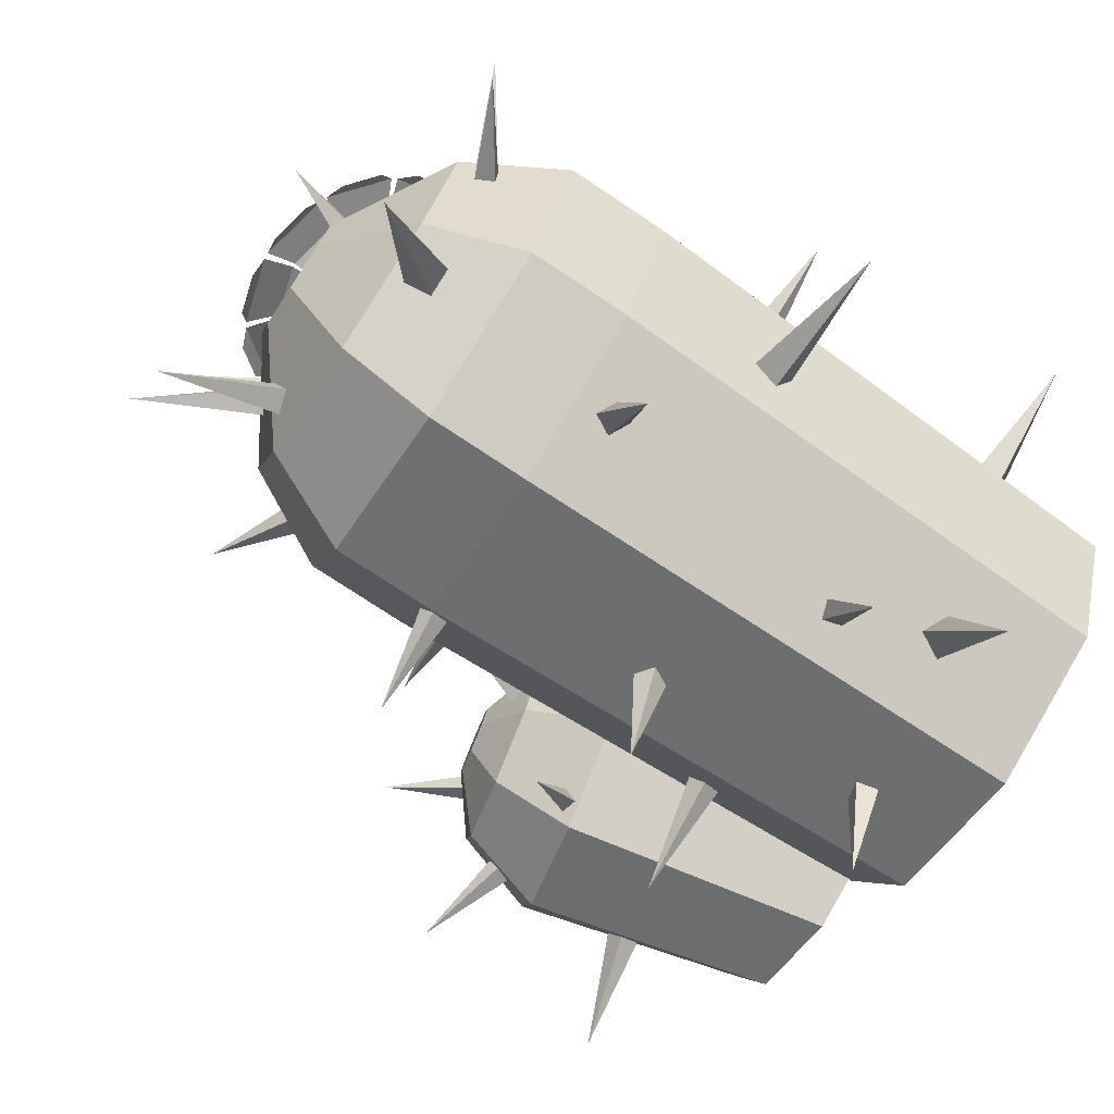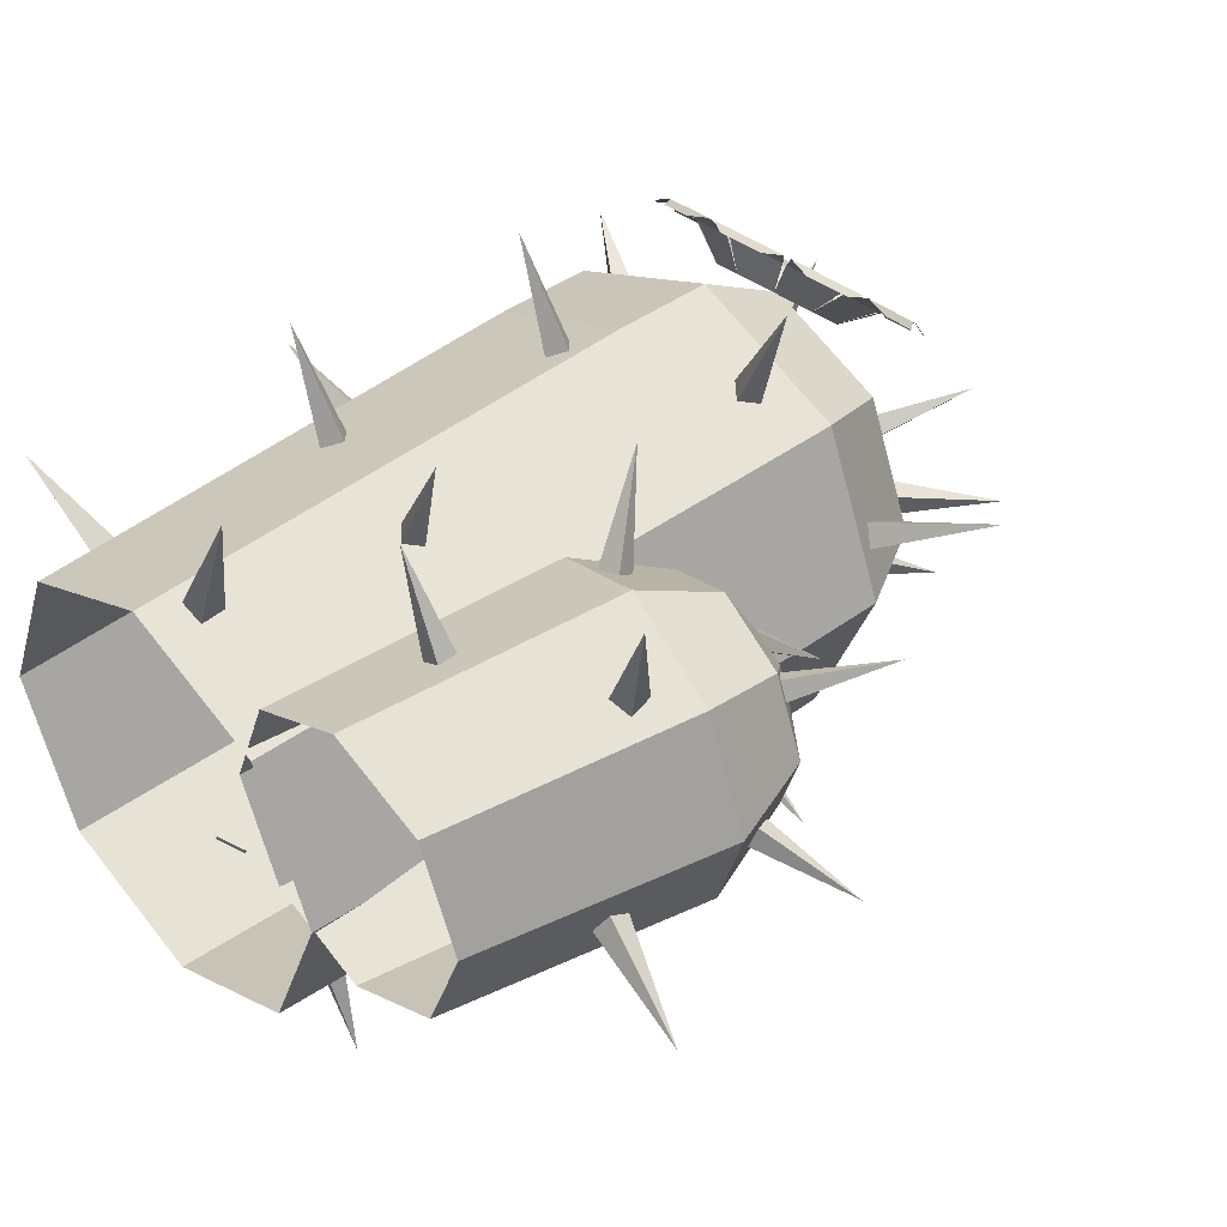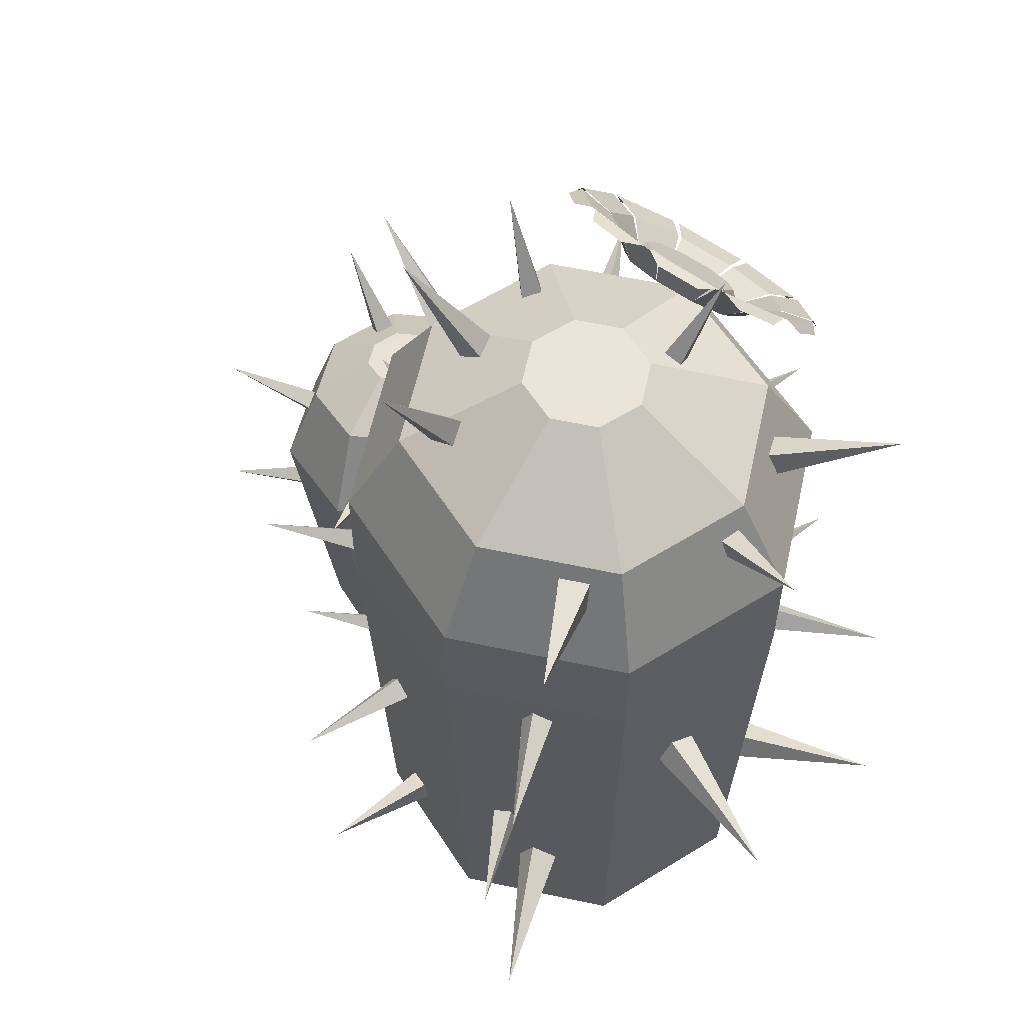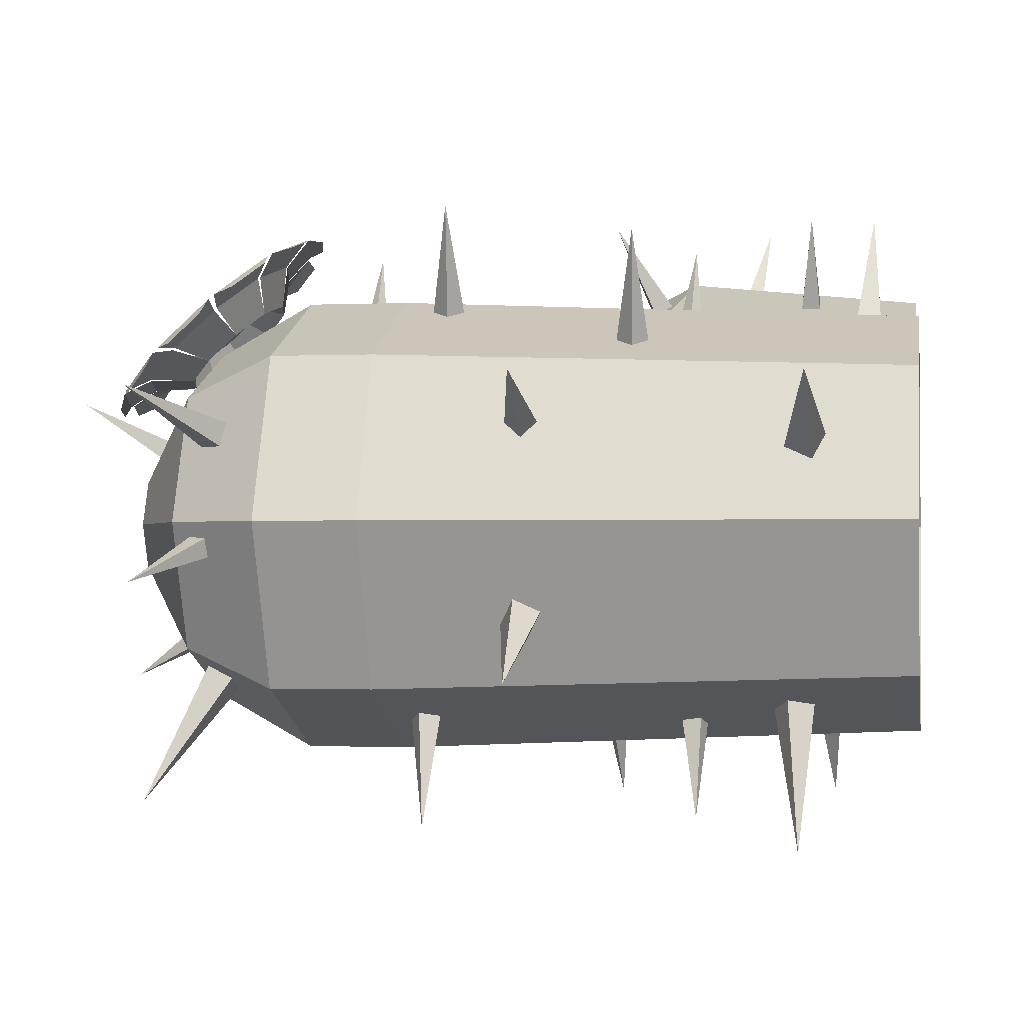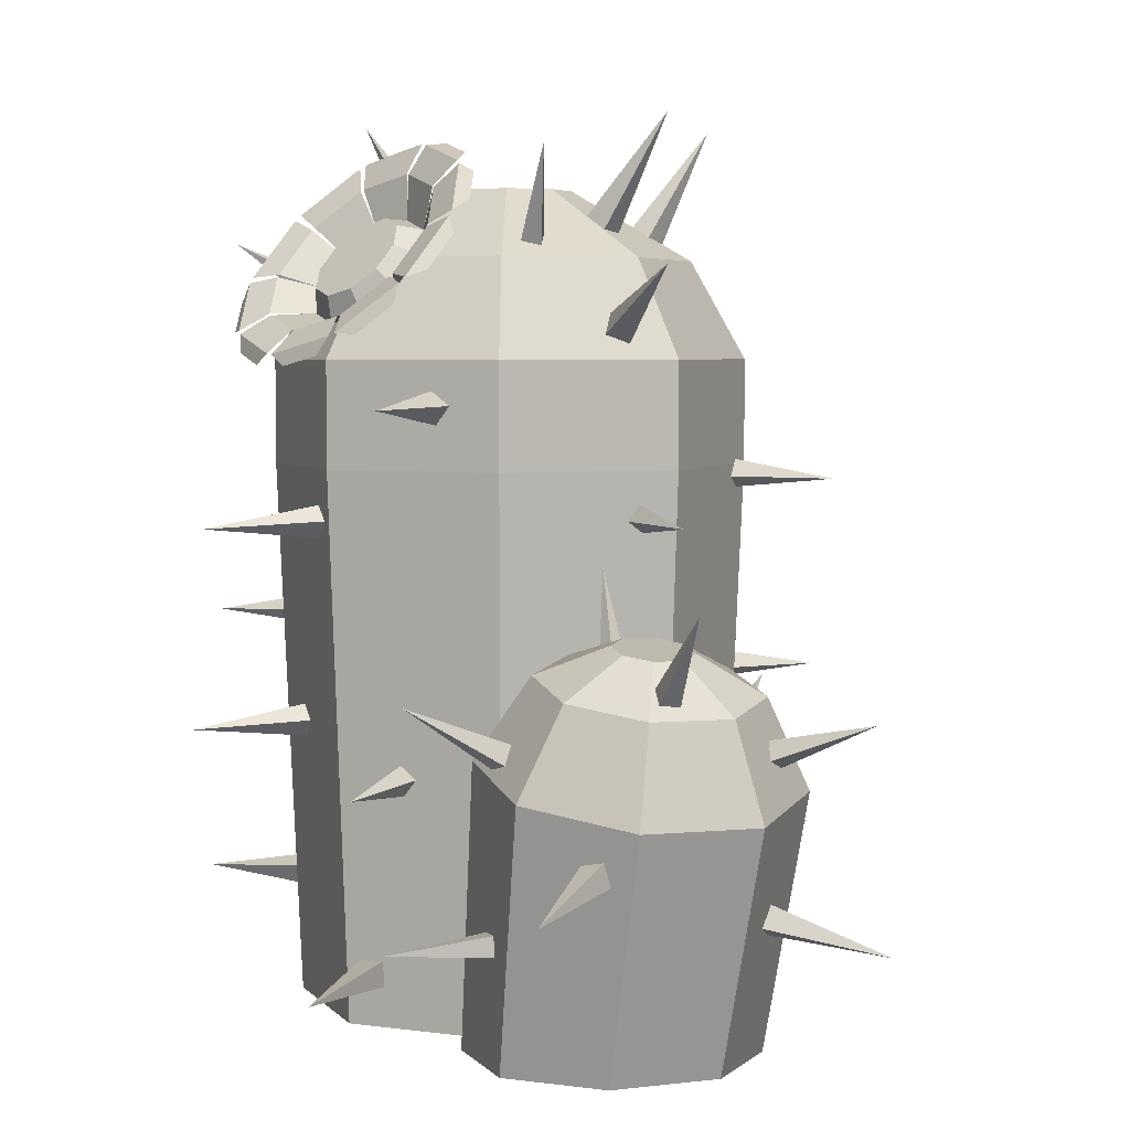
<metadata>
{"format":"obj","ext":"obj","renderer":"f3d","projection":"perspective","resolution":1024,"background":"white","views":[{"elev":-76.1,"azim":-123.5,"up":"+Z"},{"elev":40.8,"azim":47.6,"up":"+Z"},{"elev":59.1,"azim":-145.1,"up":"+Y"},{"elev":-1.3,"azim":-80.4,"up":"+Z"},{"elev":4.5,"azim":46.2,"up":"+Y"}]}
</metadata>
<code>
g
v -0.00639 0.4422 0.1795
v -0.04542 0.4877 0.1366
v -0.06668 0.4944 0.1788
v -0.03741 0.4603 0.211
v -0.1303 0.3264 0.272
v -0.05886 0.3425 0.2632
v -0.07677 0.3855 0.2738
v -0.1304 0.3734 0.2803
v -0.2325 0.4455 0.1594
v -0.2376 0.3901 0.2078
v -0.2109 0.4212 0.2322
v -0.207 0.4628 0.1959
v -0.1137 0.5058 0.1154
v -0.1179 0.508 0.1629
v -0.01152 0.3867 0.2279
v -0.04126 0.4187 0.2473
v -0.1986 0.3446 0.2508
v -0.1816 0.3871 0.2645
v -0.1852 0.4897 0.1241
v -0.1715 0.4959 0.1694
v -0.249 0.3437 0.3139
v -0.305 0.4089 0.2523
v -0.3584 0.3988 0.2722
v -0.2859 0.3142 0.3522
v -0.2962 0.4975 0.1746
v -0.2286 0.5607 0.1241
v -0.2591 0.6028 0.1003
v -0.3471 0.5206 0.1659
v -0.01168 0.5575 0.1435
v 0.04412 0.4924 0.2049
v 0.1075 0.5138 0.2064
v 0.03488 0.5984 0.1265
v 0.03592 0.4038 0.2823
v -0.03176 0.3406 0.3328
v 0.008151 0.3098 0.3784
v 0.09617 0.392 0.3127
v -0.306 0.4136 0.2477
v -0.2986 0.4928 0.1785
v -0.3519 0.5112 0.1737
v -0.3615 0.4082 0.2637
v -0.223 0.5635 0.1221
v -0.1208 0.5865 0.1096
v -0.1152 0.6382 0.08001
v -0.248 0.6083 0.09623
v 0.04564 0.4877 0.2092
v 0.0383 0.4085 0.2784
v 0.1009 0.4014 0.3049
v 0.1105 0.5044 0.215
v -0.03734 0.3378 0.3348
v -0.1395 0.3148 0.3473
v -0.1358 0.2744 0.3986
v -0.003008 0.3043 0.3824
v -0.146 0.3152 0.3464
v -0.2434 0.3411 0.3162
v -0.2753 0.3088 0.3577
v -0.1488 0.2751 0.397
v -0.1144 0.5861 0.1105
v -0.01695 0.5602 0.1407
v 0.02433 0.6038 0.1209
v -0.1022 0.6375 0.08164
v -0.3775 0.4816 0.1801
v -0.3831 0.421 0.233
v 0.114 0.5329 0.1723
v 0.07127 0.5828 0.1252
v -0.2952 0.5882 0.09257
v -0.347 0.5398 0.1312
v 0.008212 0.6193 0.08829
v -0.06631 0.6391 0.06517
v -0.1019 0.2541 0.4012
v -0.02363 0.2717 0.3917
v -0.3635 0.3621 0.2863
v -0.3207 0.3123 0.3334
v -0.2577 0.2757 0.3704
v -0.1831 0.2559 0.3935
v 0.128 0.4134 0.2786
v 0.1336 0.4741 0.2256
v -0.1476 0.6409 0.05743
v -0.2258 0.6233 0.06698
v 0.04572 0.3068 0.3661
v 0.09756 0.3552 0.3274
v 0.2865 -0.6616 0.2859
v 0.2297 -0.6851 0.468
v 0.321 -0.6608 0.3006
v 0.3221 -0.6983 0.2999
v 0.2875 -0.6991 0.2852
v -0.1255 -0.7839 0.2173
v -0.01101 -0.8161 0.429
v -0.08175 -0.7816 0.1993
v -0.08042 -0.829 0.1967
v -0.1242 -0.8312 0.2147
v 0.03778 -0.711 -0.4645
v 0.0962 -0.7352 -0.6726
v -0.000176 -0.7009 -0.4806
v -0.01017 -0.7421 -0.483
v 0.02779 -0.7522 -0.4668
v -0.2052 -0.4759 -0.5263
v -0.3003 -0.4968 -0.6947
v -0.2392 -0.4657 -0.5127
v -0.2481 -0.5022 -0.5074
v -0.2142 -0.5124 -0.5211
v -0.4644 0.3997 -0.2144
v -0.6379 0.4724 -0.2639
v -0.4775 0.4027 -0.1789
v -0.4947 0.3691 -0.1823
v -0.4817 0.366 -0.2179
v -0.2175 0.5262 -0.03728
v -0.2734 0.6758 0.07374
v -0.2137 0.5079 -0.004231
v -0.2507 0.4993 -0.004783
v -0.2545 0.5176 -0.03784
v 0.08116 0.4786 -0.2057
v 0.1851 0.6993 -0.2292
v 0.09078 0.4842 -0.1591
v 0.05025 0.5091 -0.1538
v 0.04063 0.5035 -0.2003
v 0.03242 0.4588 -0.3632
v 0.06378 0.6781 -0.4581
v 0.04275 0.4799 -0.3225
v -0.002145 0.4933 -0.318
v -0.01247 0.4721 -0.3588
v -0.291 0.3591 -0.4568
v -0.4097 0.5152 -0.6694
v -0.2812 0.4093 -0.4329
v -0.3334 0.4093 -0.4113
v -0.3432 0.359 -0.4352
v -0.4847 -0.7182 -0.05494
v -0.7353 -0.7162 0.0895
v -0.4774 -0.6672 -0.03192
v -0.457 -0.6912 0.0149
v -0.4643 -0.7422 -0.008129
v -0.4641 -0.2155 -0.3583
v -0.7435 -0.2147 -0.4329
v -0.4758 -0.1653 -0.3353
v -0.4941 -0.191 -0.2885
v -0.4824 -0.2412 -0.3115
v -0.2488 -0.6862 -0.4951
v -0.394 -0.6868 -0.7452
v -0.2749 -0.6369 -0.4864
v -0.3201 -0.6643 -0.4665
v -0.294 -0.7136 -0.4752
v -0.2672 -0.002562 -0.5202
v -0.3786 -0.002996 -0.7122
v -0.2872 0.0353 -0.5135
v -0.3219 0.01427 -0.4982
v -0.3018 -0.02359 -0.5049
v 0.07252 -0.3106 -0.4673
v 0.1292 -0.3121 -0.682
v 0.05249 -0.2735 -0.4773
v 0.01781 -0.2958 -0.4907
v 0.03784 -0.3329 -0.4807
v 0.2085 -0.5403 -0.2489
v 0.4002 -0.5427 -0.3608
v 0.2008 -0.5039 -0.2712
v 0.186 -0.5274 -0.3045
v 0.1937 -0.5638 -0.2822
v 0.1763 0.054 -0.3918
v 0.3457 0.05187 -0.4907
v 0.1695 0.08614 -0.4115
v 0.1565 0.06537 -0.4409
v 0.1632 0.03323 -0.4212
v 0.2067 0.3025 -0.04828
v 0.41 0.4236 0.002578
v 0.1951 0.3414 -0.07251
v 0.2194 0.3255 -0.1098
v 0.231 0.2866 -0.08553
v 0.06168 0.456 0.01242
v 0.1484 0.6332 0.0351
v 0.03984 0.4743 -0.01389
v 0.06729 0.4685 -0.04068
v 0.08913 0.4502 -0.01436
v -0.4441 0.3419 0.02411
v -0.6424 0.4796 0.08484
v -0.4589 0.3493 -0.02158
v -0.4355 0.3919 -0.02222
v -0.4207 0.3845 0.02347
v 0.04573 0.1526 0.1847
v 0.126 0.183 0.3896
v 0.01379 0.1788 0.198
v 0.03797 0.2133 0.188
v 0.06991 0.1872 0.1747
v 0.2479 -0.03248 -0.1001
v 0.4203 -0.01425 -0.02434
v 0.2373 -0.01071 -0.07219
v 0.2468 0.01907 -0.09186
v 0.2574 -0.002706 -0.1197
v -0.1909 -0.04737 0.2393
v -0.2767 -0.02588 0.4407
v -0.2214 -0.01935 0.2279
v -0.196 0.01314 0.2399
v -0.1655 -0.01488 0.2513
v -0.479 -0.2339 0.017
v -0.6817 -0.2124 0.09963
v -0.4922 -0.2049 -0.01171
v -0.4822 -0.1733 0.01567
v -0.4691 -0.2024 0.04438
v -0.3217 -0.4146 0.1691
v -0.4076 -0.3931 0.3705
v -0.3522 -0.3865 0.1577
v -0.3268 -0.354 0.1697
v -0.2963 -0.3821 0.1811
v -0.03161 -0.488 0.1931
v 0.04255 -0.4683 0.3799
v -0.05958 -0.4633 0.2057
v -0.03625 -0.4326 0.1974
v -0.008274 -0.4573 0.1847
v 0.4173 -0.3513 -0.1468
v 0.366 -0.2784 -0.282
v 0.3871 -0.3603 -0.1439
v 0.3926 -0.3849 -0.163
v 0.4228 -0.3759 -0.1659
v 0.3548 -0.2099 0.07673
v 0.3032 -0.0815 0.0464
v 0.3281 -0.2171 0.07887
v 0.327 -0.221 0.05152
v 0.3536 -0.2139 0.04938
v 0.6382 -0.3761 0.009644
v 0.7988 -0.3082 -0.0733
v 0.6229 -0.3438 -0.002132
v 0.6164 -0.3591 -0.03591
v 0.6317 -0.3915 -0.02414
v 0.6151 -0.6471 0.004149
v 0.8039 -0.6845 -0.1093
v 0.6153 -0.6087 -0.01652
v 0.596 -0.6271 -0.051
v 0.5958 -0.6655 -0.03033
v 0.5751 -0.2797 0.1941
v 0.6848 -0.1243 0.2148
v 0.5506 -0.2559 0.1789
v 0.5679 -0.2592 0.1459
v 0.5923 -0.283 0.1611
v 0.5194 -0.5595 0.2886
v 0.6156 -0.5788 0.4899
v 0.5146 -0.5175 0.2997
v 0.5552 -0.5093 0.2858
v 0.56 -0.5513 0.2748
v 0.3151 -0.396 0.2998
v 0.279 -0.2813 0.4654
v 0.3091 -0.362 0.2798
v 0.3472 -0.3517 0.2858
v 0.3532 -0.3857 0.3058
v 0.128 -0.901 0.1176
v 0.1581 0.0755 0.1477
v -0.1448 0.0755 0.2732
v -0.1448 -0.901 0.2306
v -0.4177 -0.901 0.1176
v -0.4478 0.0755 0.1477
v -0.5733 0.0755 -0.1553
v -0.5308 -0.901 -0.1553
v -0.4177 -0.901 -0.4282
v -0.4478 0.0755 -0.4583
v -0.1448 0.0755 -0.5838
v -0.1448 -0.901 -0.5412
v 0.1581 0.0755 -0.4583
v 0.128 -0.901 -0.4282
v 0.2411 -0.901 -0.1553
v 0.2836 0.0755 -0.1553
v -0.1448 0.2648 -0.5838
v 0.1581 0.2648 -0.4583
v 0.2836 0.2648 -0.1553
v 0.1581 0.2648 0.1477
v -0.1448 0.2648 0.2732
v -0.4478 0.2648 0.1477
v -0.5733 0.2648 -0.1553
v -0.4478 0.2648 -0.4583
v -0.3782 0.4417 0.07812
v -0.4749 0.4417 -0.1553
v -0.3782 0.4417 -0.3887
v -0.1448 0.4417 -0.4853
v 0.08855 0.4417 -0.3887
v 0.1852 0.4417 -0.1553
v 0.08855 0.4417 0.07812
v -0.1448 0.4417 0.1748
v -0.06501 0.568 -0.2351
v -0.03194 0.568 -0.1553
v -0.06501 0.568 -0.07544
v -0.1448 0.568 -0.04237
v -0.2247 0.568 -0.07544
v -0.2577 0.568 -0.1553
v -0.2247 0.568 -0.2351
v -0.1448 0.568 -0.2682
v 0.5089 -0.8933 -0.1282
v 0.6256 -0.4367 -0.1105
v 0.7035 -0.4641 0.08458
v 0.5804 -0.8933 0.05087
v 0.5058 -0.8933 0.2304
v 0.6222 -0.4611 0.2802
v 0.4292 -0.4294 0.3618
v 0.3286 -0.8933 0.3053
v 0.1528 -0.8933 0.2316
v 0.2376 -0.3876 0.2814
v 0.1597 -0.3602 0.08633
v 0.08124 -0.8933 0.05248
v 0.1559 -0.8933 -0.1271
v 0.241 -0.3632 -0.1093
v 0.434 -0.3949 -0.1908
v 0.333 -0.8933 -0.2019
v 0.3261 -0.2438 0.231
v 0.272 -0.2248 0.09576
v 0.3284 -0.2269 -0.03987
v 0.4622 -0.2488 -0.0964
v 0.595 -0.2778 -0.04072
v 0.6491 -0.2968 0.09455
v 0.5927 -0.2947 0.2302
v 0.4589 -0.2728 0.2867
v 0.5208 -0.2064 0.0499
v 0.5403 -0.2133 0.09882
v 0.5199 -0.2125 0.1479
v 0.4715 -0.2046 0.1683
v 0.4235 -0.1941 0.1482
v 0.404 -0.1872 0.09926
v 0.4244 -0.188 0.05021
v 0.4727 -0.1959 0.02977
f 1 2 3 4
f 5 6 7 8
f 9 10 11 12
f 2 13 14 3
f 6 15 16 7
f 10 17 18 11
f 13 19 20 14
f 15 1 4 16
f 17 5 8 18
f 19 9 12 20
f 14 4 3
f 14 16 4
f 20 7 14
f 12 7 20
f 11 7 12
f 11 18 7
f 7 16 14
f 18 8 7
f 21 22 23 24
f 25 26 27 28
f 29 30 31 32
f 33 34 35 36
f 37 38 39 40
f 41 42 43 44
f 45 46 47 48
f 49 50 51 52
f 53 54 55 56
f 57 58 59 60
f 40 39 61 62
f 32 31 63 64
f 28 27 65 66
f 60 59 67 68
f 52 51 69 70
f 24 23 71 72
f 56 55 73 74
f 48 47 75 76
f 44 43 77 78
f 36 35 79 80
f 17 10 22 21
f 10 9 38 37
f 9 19 26 25
f 19 13 42 41
f 13 2 58 57
f 2 1 30 29
f 1 15 46 45
f 15 6 34 33
f 6 5 50 49
f 5 17 54 53
f 81 82 83
f 83 82 84
f 84 82 85
f 85 82 81
f 83 84 85 81
f 86 87 88
f 88 87 89
f 89 87 90
f 90 87 86
f 88 89 90 86
f 91 92 93
f 93 92 94
f 94 92 95
f 95 92 91
f 93 94 95 91
f 96 97 98
f 98 97 99
f 99 97 100
f 100 97 96
f 98 99 100 96
f 101 102 103
f 103 102 104
f 104 102 105
f 105 102 101
f 103 104 105 101
f 106 107 108
f 108 107 109
f 109 107 110
f 110 107 106
f 108 109 110 106
f 111 112 113
f 113 112 114
f 114 112 115
f 115 112 111
f 113 114 115 111
f 116 117 118
f 118 117 119
f 119 117 120
f 120 117 116
f 118 119 120 116
f 121 122 123
f 123 122 124
f 124 122 125
f 125 122 121
f 123 124 125 121
f 126 127 128
f 128 127 129
f 129 127 130
f 130 127 126
f 128 129 130 126
f 131 132 133
f 133 132 134
f 134 132 135
f 135 132 131
f 133 134 135 131
f 136 137 138
f 138 137 139
f 139 137 140
f 140 137 136
f 138 139 140 136
f 141 142 143
f 143 142 144
f 144 142 145
f 145 142 141
f 143 144 145 141
f 146 147 148
f 148 147 149
f 149 147 150
f 150 147 146
f 148 149 150 146
f 151 152 153
f 153 152 154
f 154 152 155
f 155 152 151
f 153 154 155 151
f 156 157 158
f 158 157 159
f 159 157 160
f 160 157 156
f 158 159 160 156
f 161 162 163
f 163 162 164
f 164 162 165
f 165 162 161
f 163 164 165 161
f 166 167 168
f 168 167 169
f 169 167 170
f 170 167 166
f 168 169 170 166
f 171 172 173
f 173 172 174
f 174 172 175
f 175 172 171
f 173 174 175 171
f 176 177 178
f 178 177 179
f 179 177 180
f 180 177 176
f 178 179 180 176
f 181 182 183
f 183 182 184
f 184 182 185
f 185 182 181
f 183 184 185 181
f 186 187 188
f 188 187 189
f 189 187 190
f 190 187 186
f 188 189 190 186
f 191 192 193
f 193 192 194
f 194 192 195
f 195 192 191
f 193 194 195 191
f 196 197 198
f 198 197 199
f 199 197 200
f 200 197 196
f 198 199 200 196
f 201 202 203
f 203 202 204
f 204 202 205
f 205 202 201
f 203 204 205 201
f 206 207 208
f 208 207 209
f 209 207 210
f 210 207 206
f 208 209 210 206
f 211 212 213
f 213 212 214
f 214 212 215
f 215 212 211
f 213 214 215 211
f 216 217 218
f 218 217 219
f 219 217 220
f 220 217 216
f 218 219 220 216
f 221 222 223
f 223 222 224
f 224 222 225
f 225 222 221
f 223 224 225 221
f 226 227 228
f 228 227 229
f 229 227 230
f 230 227 226
f 228 229 230 226
f 231 232 233
f 233 232 234
f 234 232 235
f 235 232 231
f 233 234 235 231
f 236 237 238
f 238 237 239
f 239 237 240
f 240 237 236
f 238 239 240 236
f 241 242 243 244
f 245 246 247 248
f 249 250 251 252
f 252 251 253 254
f 255 256 242 241
f 244 243 246 245
f 248 247 250 249
f 254 253 256 255
f 251 257 258 253
f 256 259 260 242
f 243 261 262 246
f 247 263 264 250
f 253 258 259 256
f 242 260 261 243
f 246 262 263 247
f 250 264 257 251
f 262 265 266 263
f 264 267 268 257
f 257 268 269 258
f 259 270 271 260
f 261 272 265 262
f 263 266 267 264
f 258 269 270 259
f 260 271 272 261
f 269 273 274 270
f 271 275 276 272
f 265 277 278 266
f 267 279 280 268
f 268 280 273 269
f 270 274 275 271
f 272 276 277 265
f 266 278 279 267
f 273 280 275
f 274 273 275
f 275 280 279
f 278 277 279
f 277 276 279
f 279 276 275
f 281 282 283 284
f 285 286 287 288
f 289 290 291 292
f 293 294 295 296
f 296 295 282 281
f 284 283 286 285
f 288 287 290 289
f 292 291 294 293
f 290 297 298 291
f 294 299 300 295
f 295 300 301 282
f 283 302 303 286
f 287 304 297 290
f 291 298 299 294
f 282 301 302 283
f 286 303 304 287
f 301 305 306 302
f 303 307 308 304
f 297 309 310 298
f 299 311 312 300
f 300 312 305 301
f 302 306 307 303
f 304 308 309 297
f 298 310 311 299
f 305 312 306
f 308 310 309
f 311 310 312
f 307 306 308
f 312 310 306
f 308 306 310

</code>
